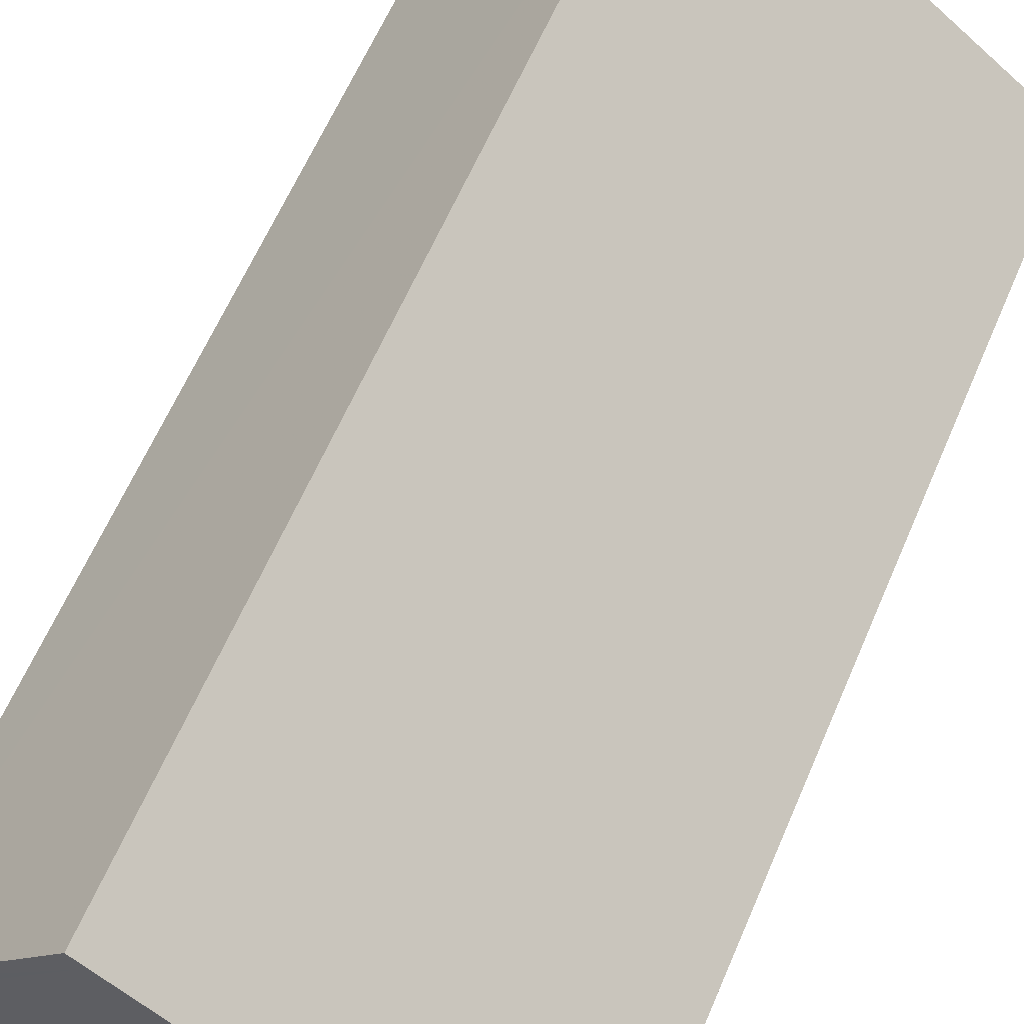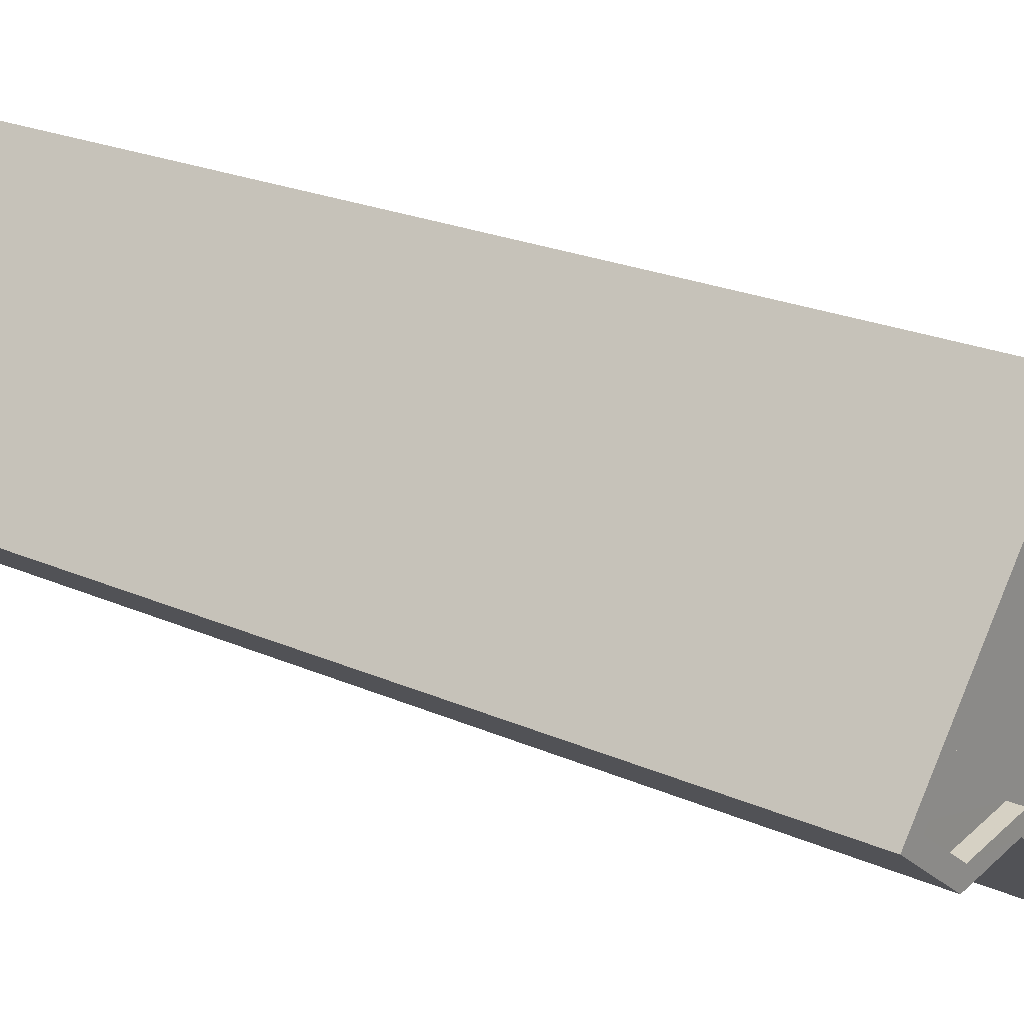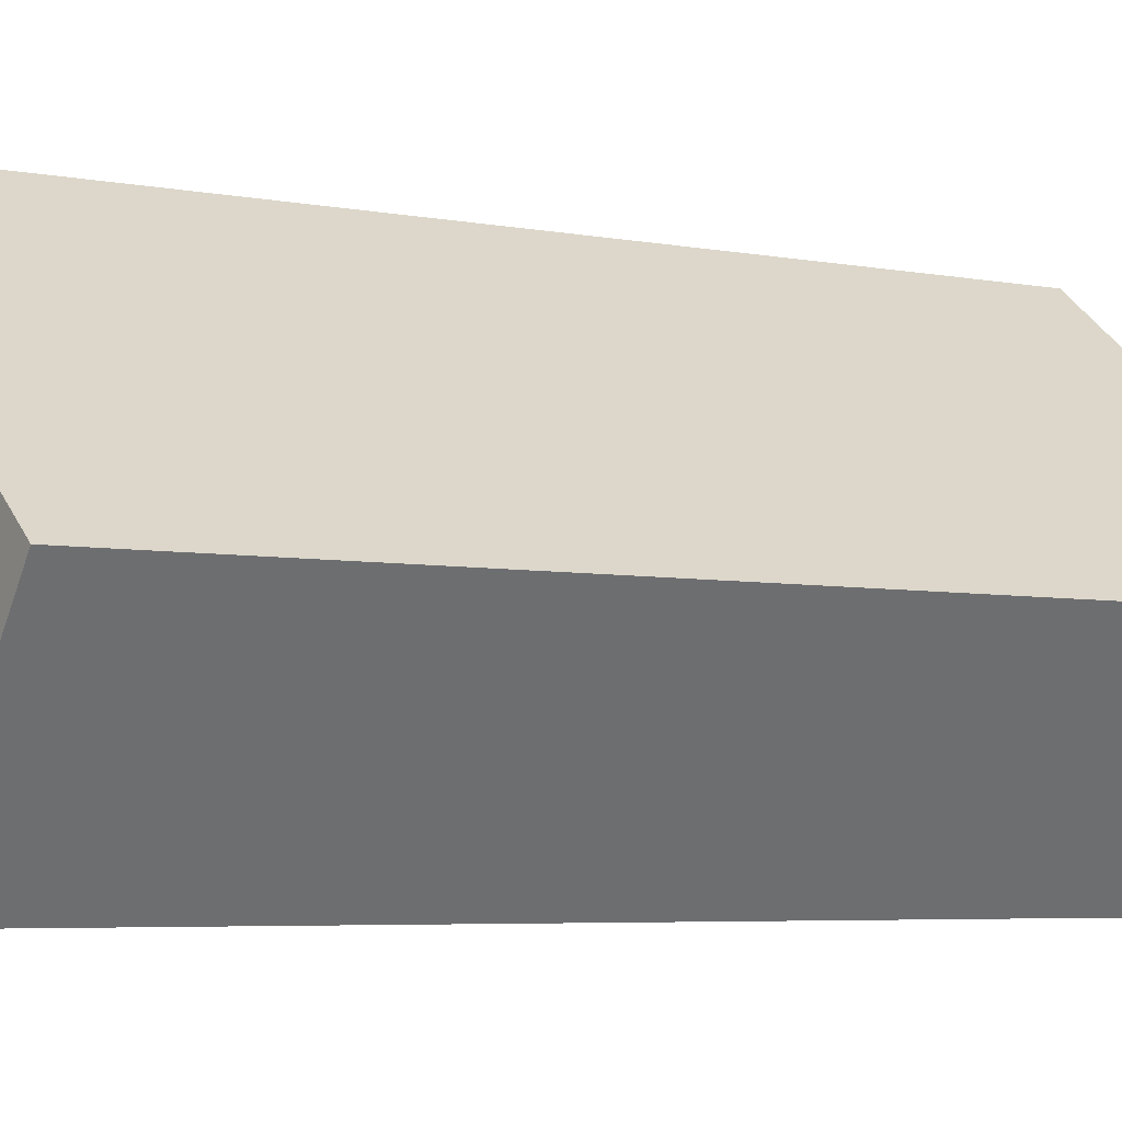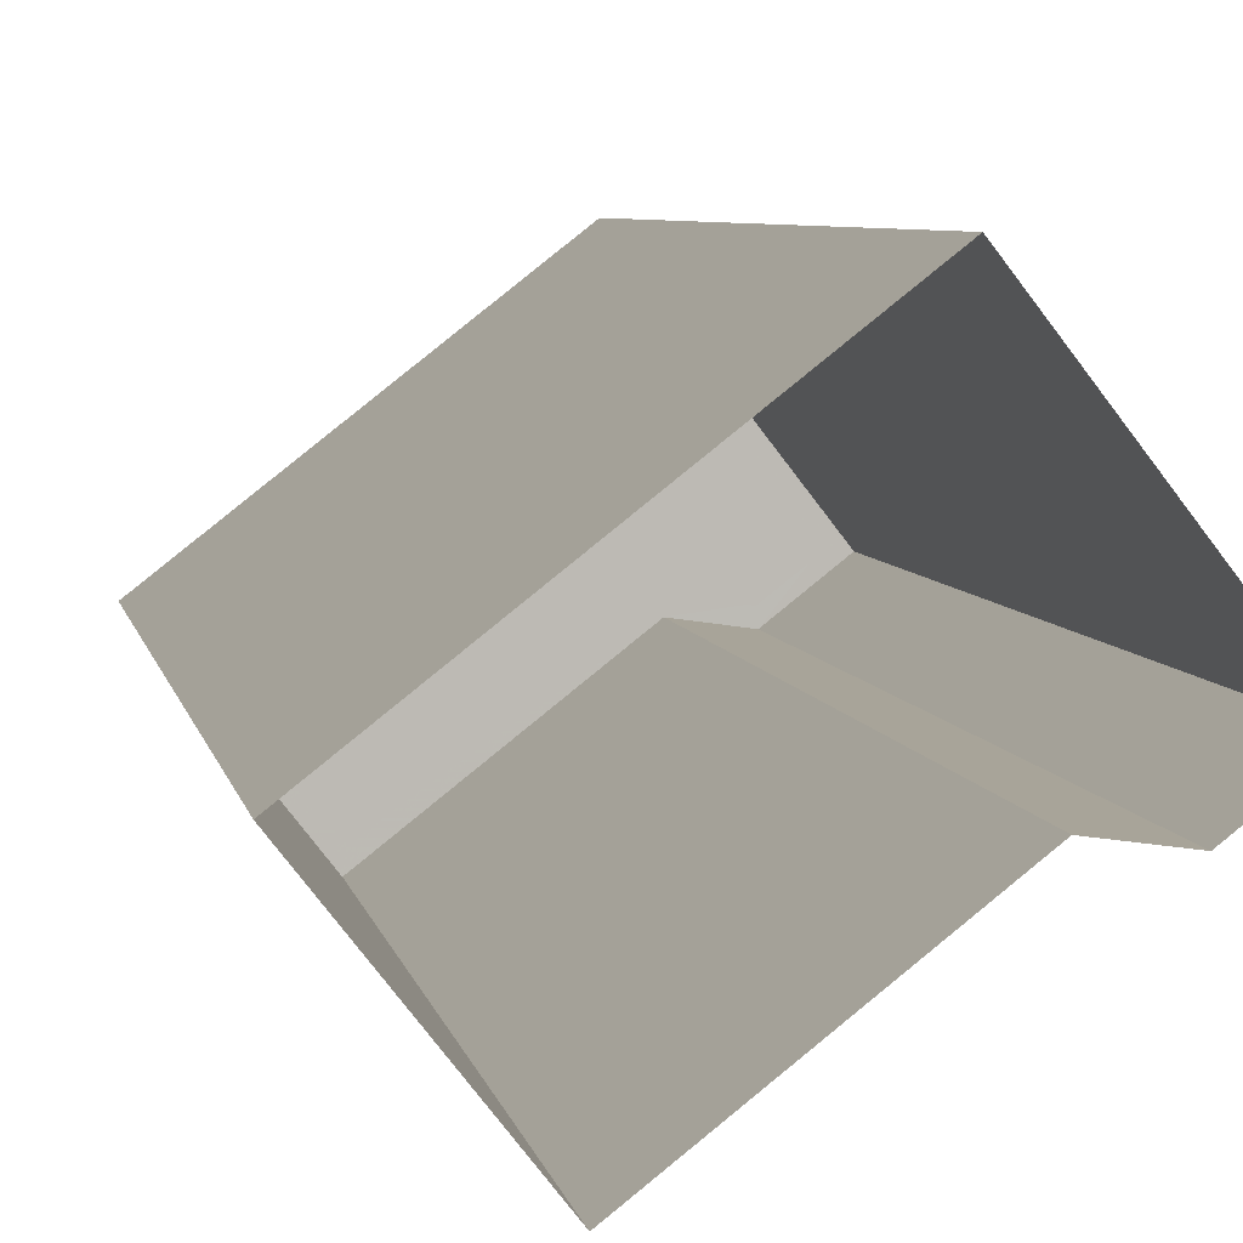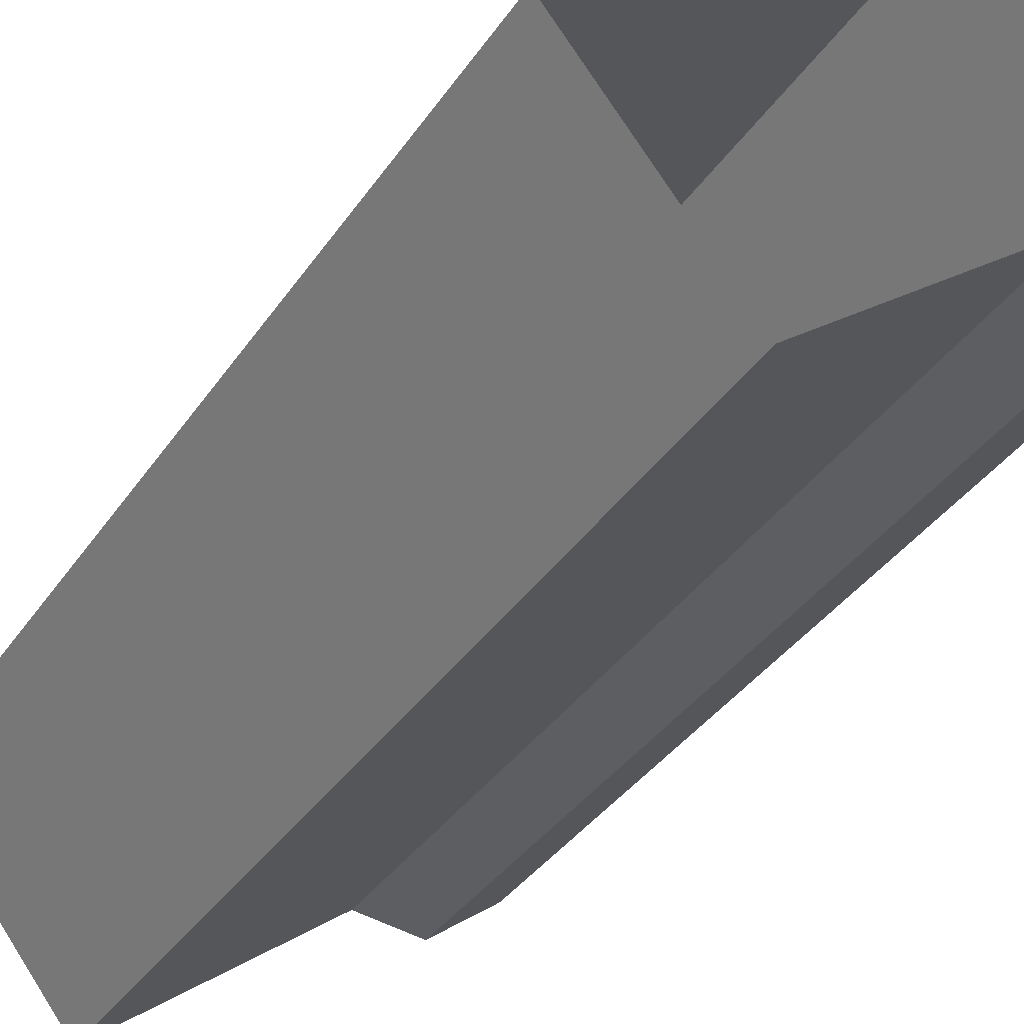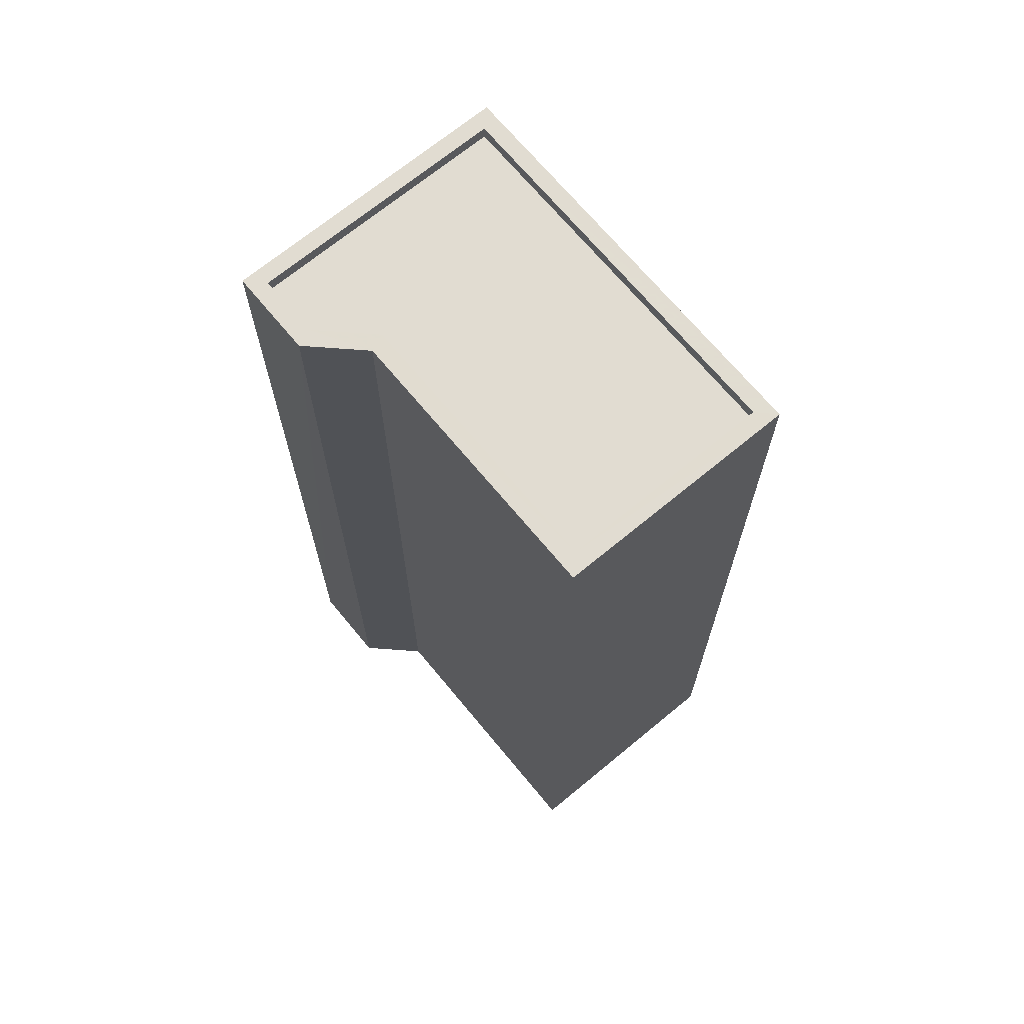
<metadata>
{"format":"obj","ext":"obj","renderer":"f3d","projection":"perspective","resolution":1024,"background":"white","views":[{"elev":61.3,"azim":23.0,"up":"+Y"},{"elev":21.5,"azim":-51.4,"up":"+Y"},{"elev":-4.9,"azim":57.4,"up":"+Y"},{"elev":6.2,"azim":169.3,"up":"+Y"},{"elev":-35.7,"azim":150.8,"up":"+Y"},{"elev":69.2,"azim":12.5,"up":"+Z"}]}
</metadata>
<code>
v -5986 -3.656e+04 3.123
v -5986 -3.655e+04 3.124
v -5980 -3.656e+04 3.122
v -5982 -3.656e+04 3.121
v -5989 -3.656e+04 3.124
v -5988 -3.656e+04 3.123
v -5986 -3.656e+04 19.84
v -5986 -3.655e+04 19.84
v -5988 -3.656e+04 19.84
v -5988 -3.656e+04 19.84
v -5980 -3.656e+04 19.84
v -5982 -3.656e+04 19.84
v -5988 -3.656e+04 20.09
v -5986 -3.655e+04 20.09
v -5989 -3.656e+04 20.09
v -5986 -3.655e+04 20.09
v -5982 -3.656e+04 20.09
v -5980 -3.656e+04 20.09
v -5982 -3.656e+04 20.09
v -5980 -3.656e+04 20.09
v -5986 -3.656e+04 20.09
v -5986 -3.656e+04 20.09
v -5988 -3.656e+04 20.09
v -5988 -3.656e+04 20.09
f 1 2 3
f 3 4 1
f 5 2 1
f 6 5 1
f 7 8 9
f 9 10 7
f 11 8 7
f 12 11 7
f 13 14 15
f 14 16 15
f 17 18 19
f 18 16 14
f 20 18 14
f 19 18 20
f 17 19 21
f 19 22 21
f 21 23 24
f 15 24 13
f 24 23 13
f 21 22 23
f 13 9 8
f 14 13 8
f 20 8 11
f 20 14 8
f 19 11 12
f 19 20 11
f 19 12 7
f 22 19 7
f 22 7 10
f 23 22 10
f 23 10 9
f 13 23 9
f 18 3 2
f 16 18 2
f 17 4 3
f 18 17 3
f 17 1 4
f 17 21 1
f 21 6 1
f 21 24 6
f 24 5 6
f 24 15 5
f 15 2 5
f 15 16 2

</code>
